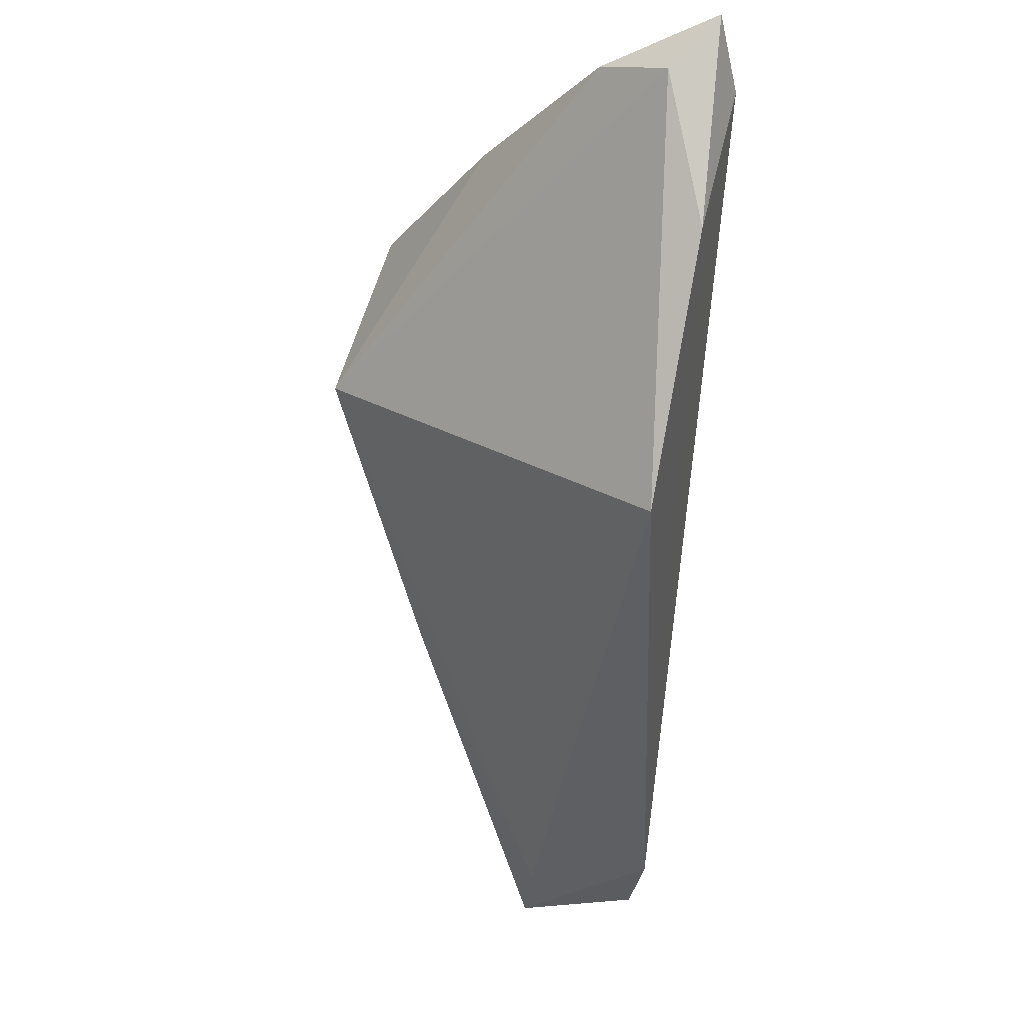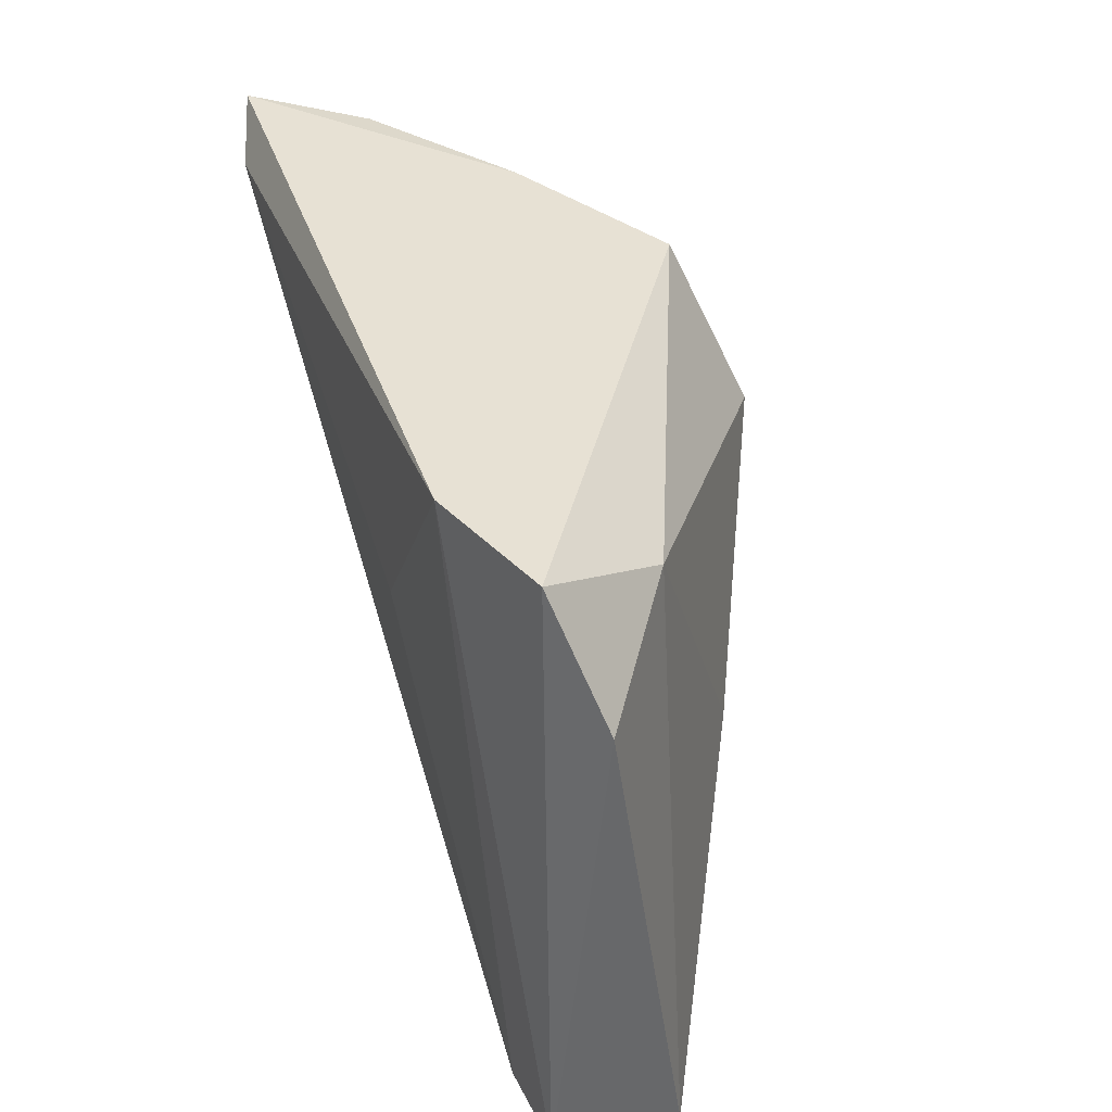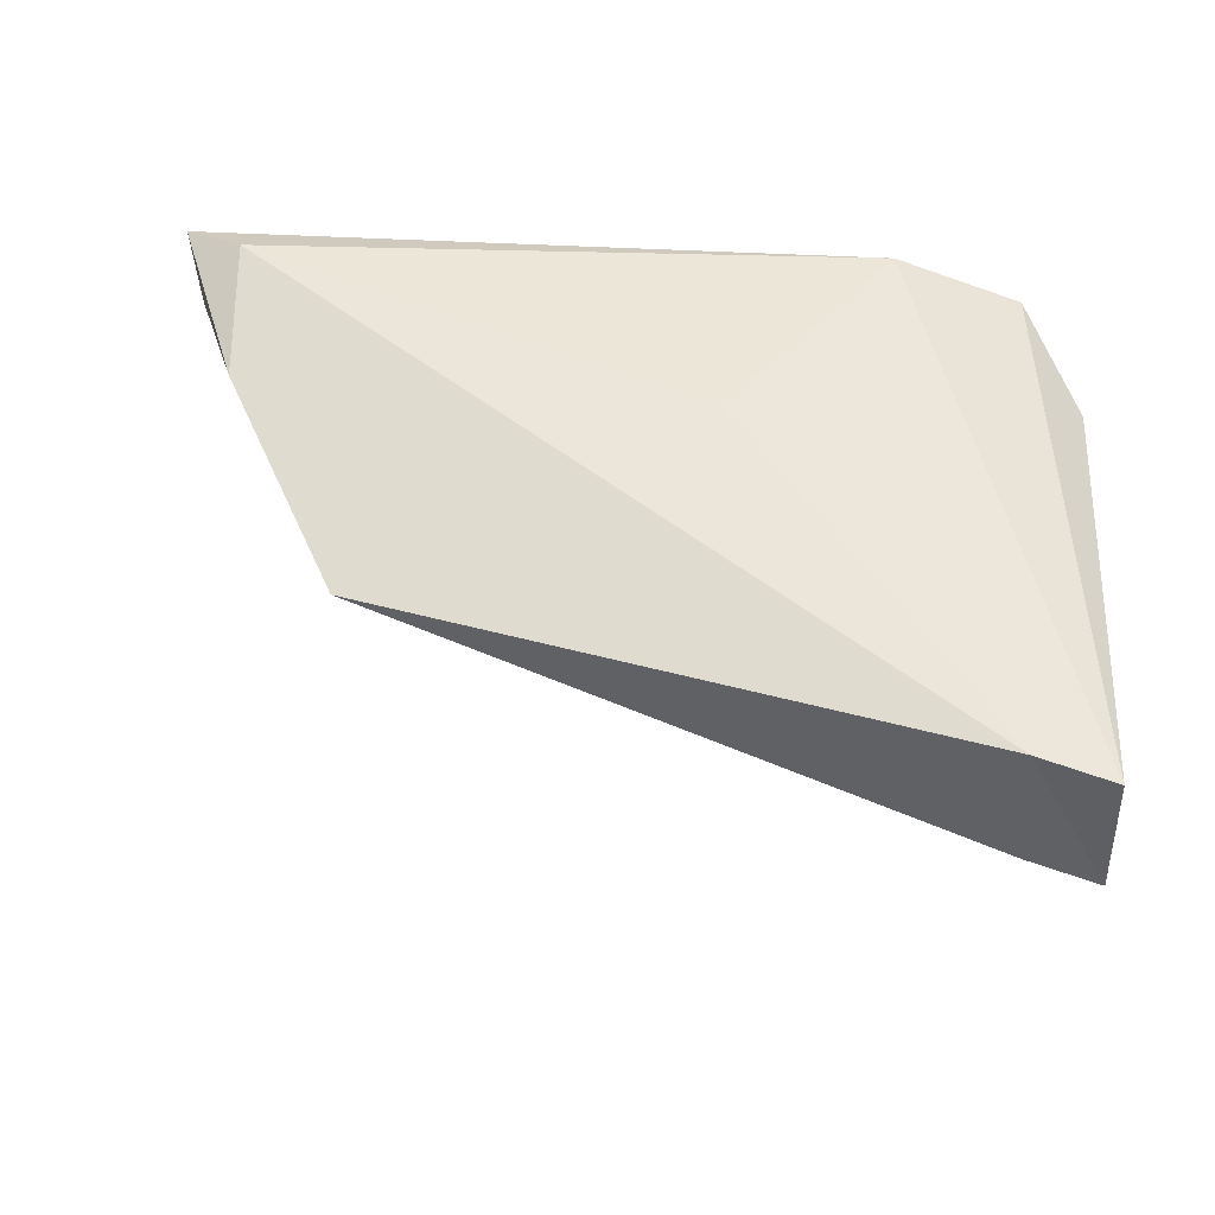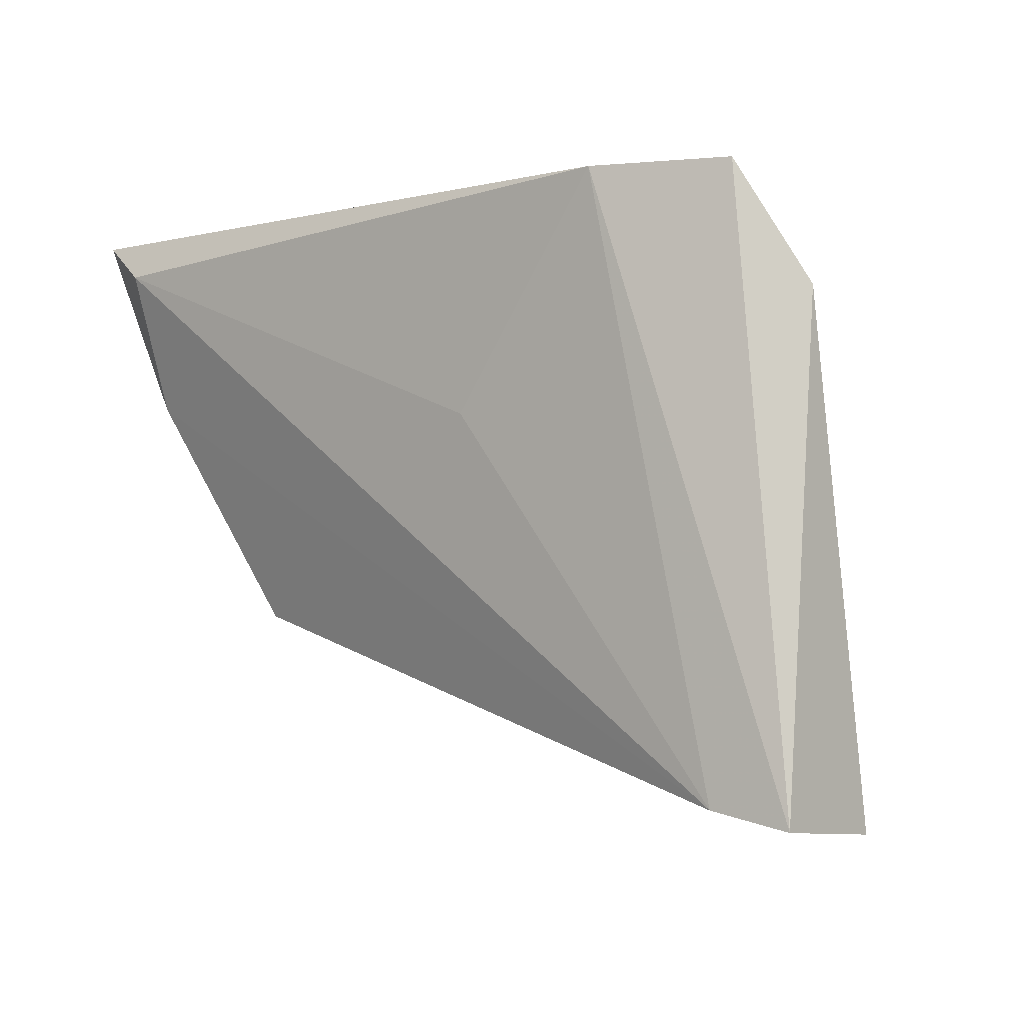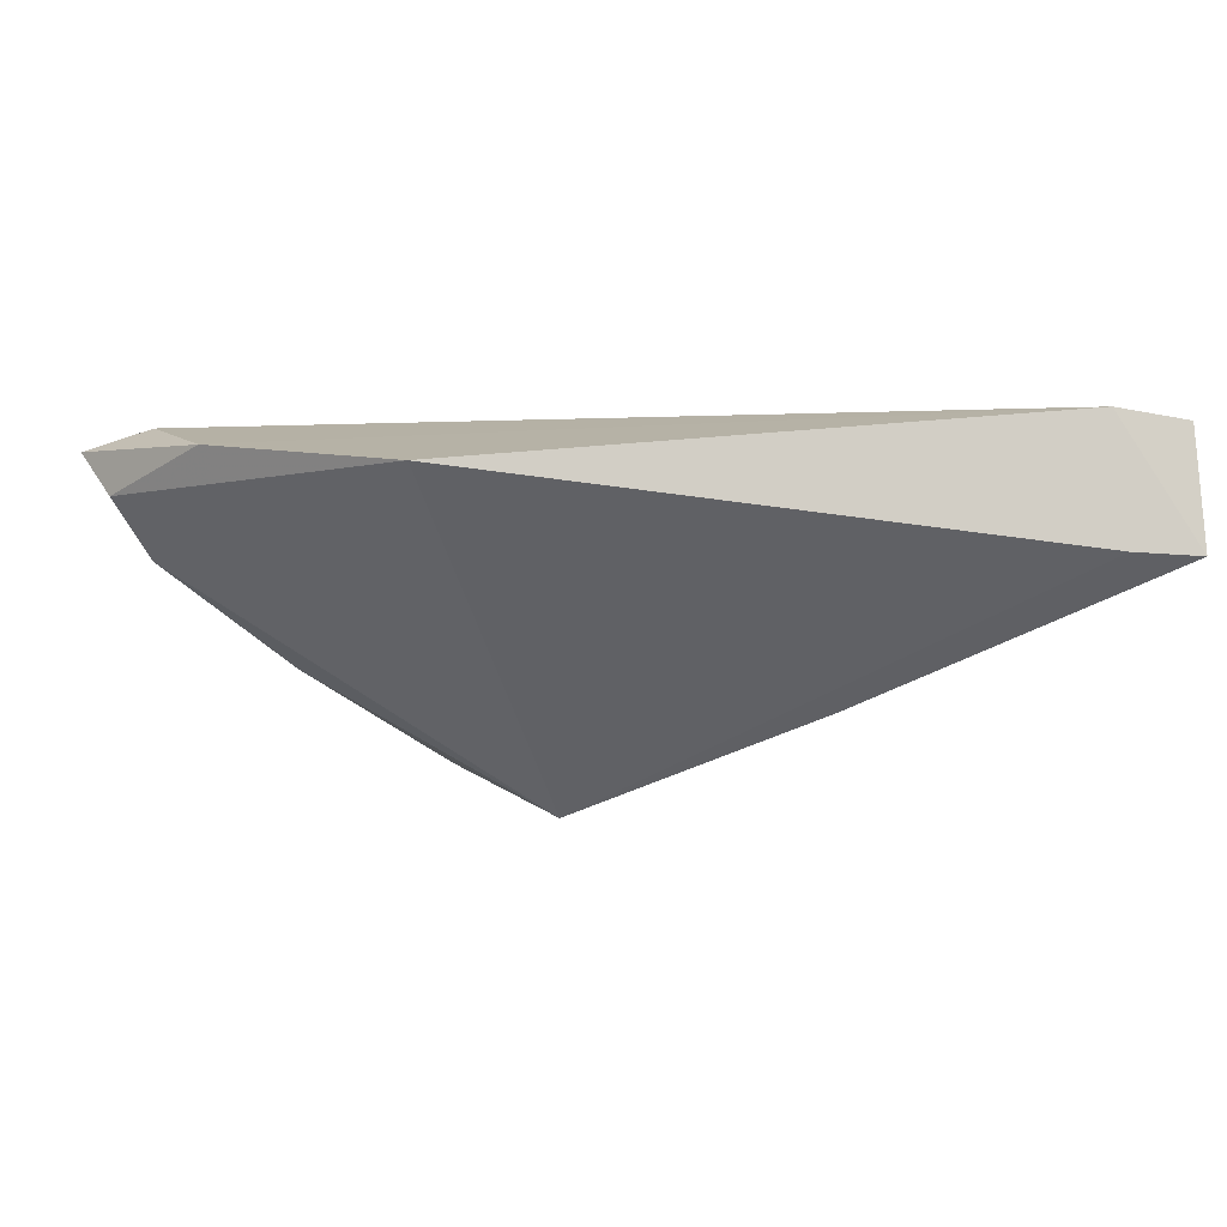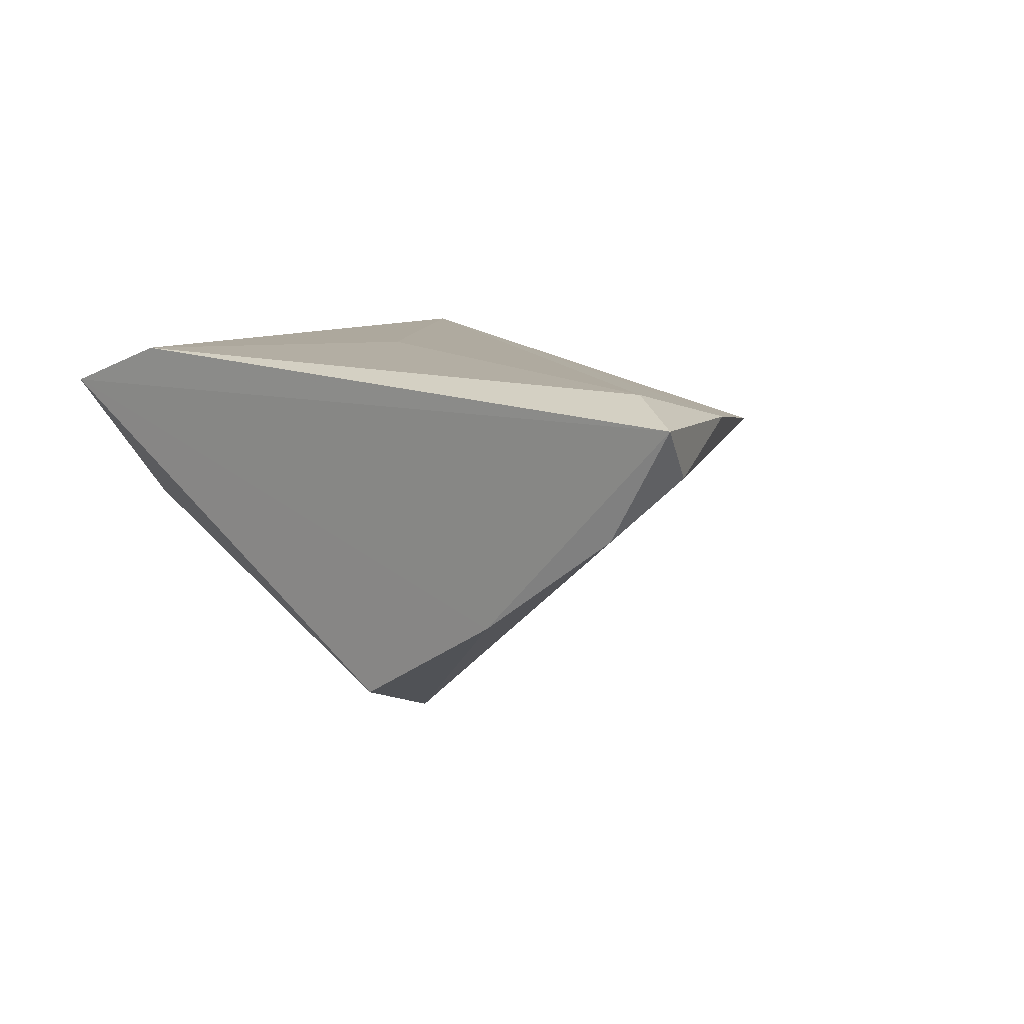
<metadata>
{"format":"obj","ext":"obj","renderer":"f3d","projection":"perspective","resolution":1024,"background":"white","views":[{"elev":-25.9,"azim":-93.3,"up":"+Y"},{"elev":39.6,"azim":70.1,"up":"+Y"},{"elev":48.7,"azim":5.5,"up":"+Z"},{"elev":-2.5,"azim":39.4,"up":"+Y"},{"elev":-4.7,"azim":-21.8,"up":"+Z"},{"elev":10.9,"azim":-138.6,"up":"+Z"}]}
</metadata>
<code>
v 0.02016 0.02607 0.01428
v -0.03482 -0.02114 0.005759
v 0.03379 -0.04017 0.01241
v -0.05001 0.004913 0.01019
v 0.0154 -0.01483 -0.01796
v -0.05889 0.02607 0.01182
v -0.03387 0.02481 -0.01221
v -0.05655 0.02056 0.006249
v 0.03493 -0.04112 -0.002465
v 0.04276 -0.04321 -0.002827
v 0.002546 0.001154 0.01428
v -0.008062 0.00771 -0.02933
v 0.04159 0.0127 0.005028
v -0.01529 0.02421 -0.02289
v -0.05079 0.02494 -0.000375
v -0.0516 0.02145 0.01428
v 0.03468 0.02595 0.009214
v 0.04236 -0.04191 0.01123
v 0.02758 0.01888 -0.00509
f 1 17 6
f 18 17 1
f 13 17 18
f 10 13 18
f 16 1 6
f 6 4 16
f 6 17 7
f 17 14 7
f 7 14 12
f 9 2 12
f 18 1 3
f 2 9 3
f 3 4 2
f 3 16 4
f 3 10 18
f 3 9 10
f 2 4 8
f 12 2 8
f 8 4 6
f 13 10 19
f 12 14 19
f 17 13 19
f 19 14 17
f 5 9 12
f 10 9 5
f 12 19 5
f 5 19 10
f 1 16 11
f 11 3 1
f 16 3 11
f 15 7 12
f 12 8 15
f 6 7 15
f 15 8 6

</code>
